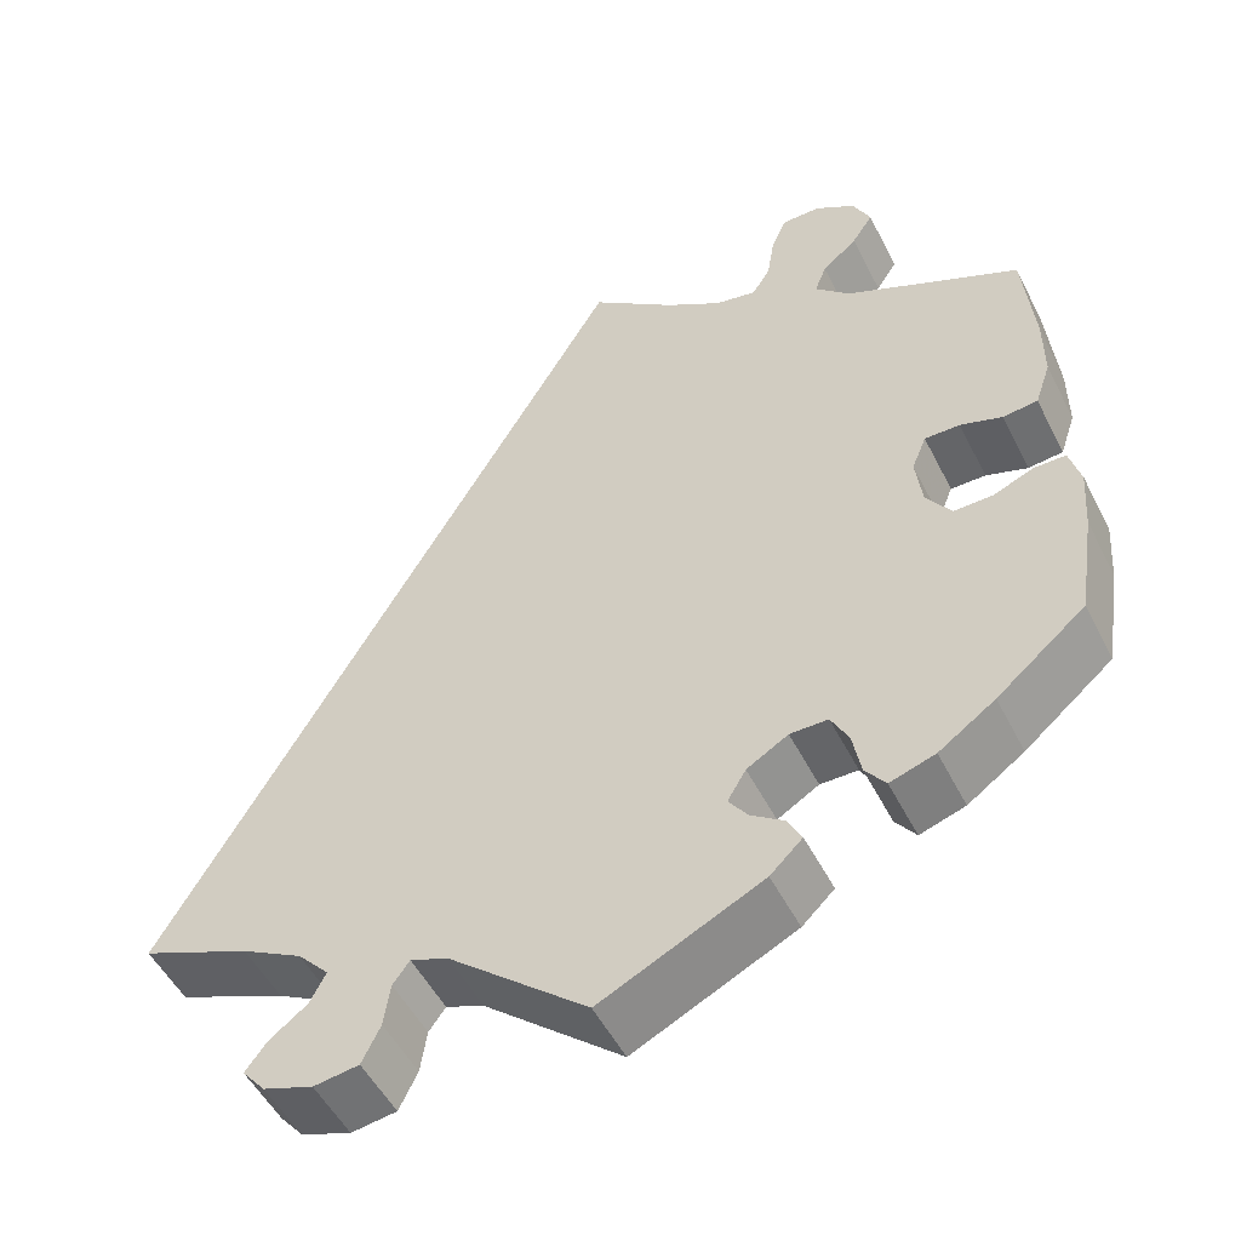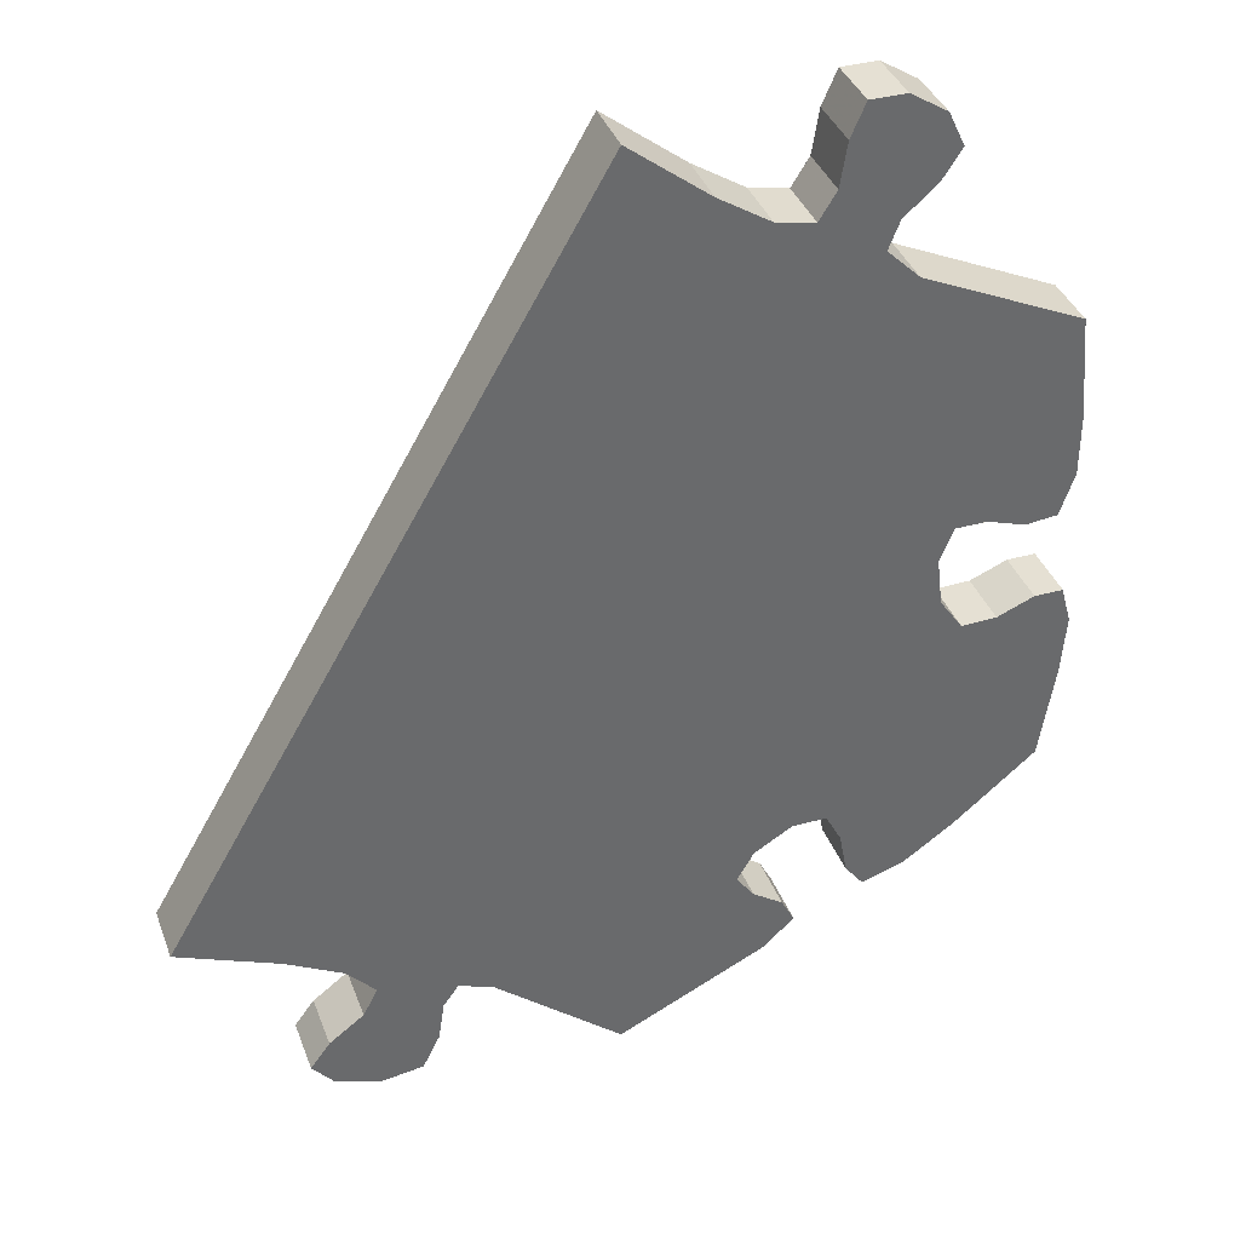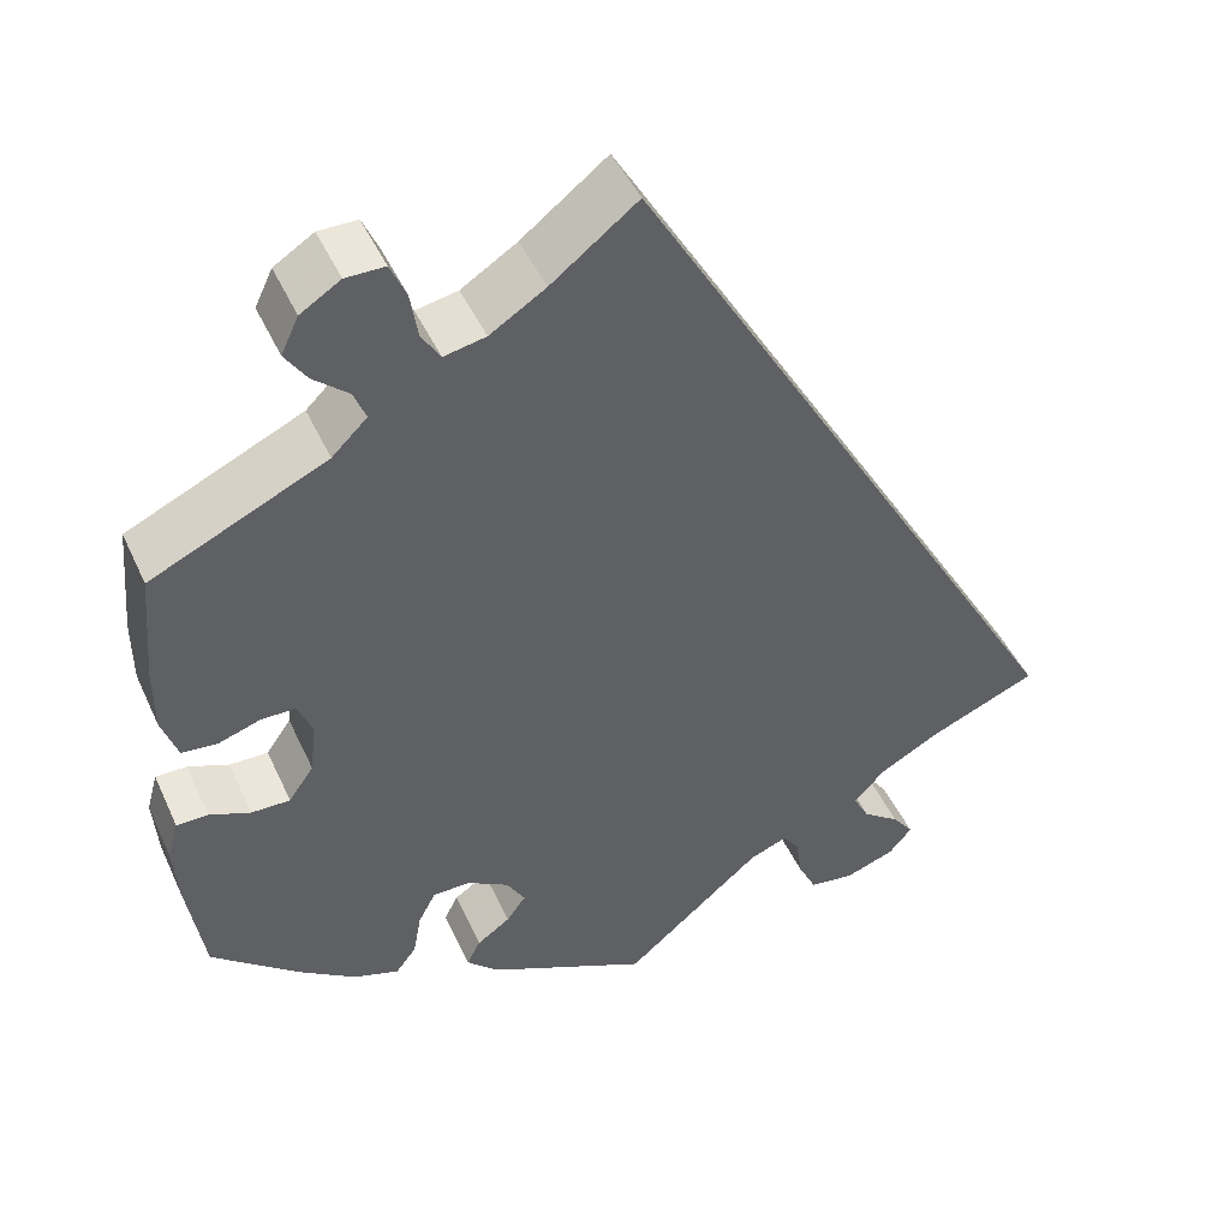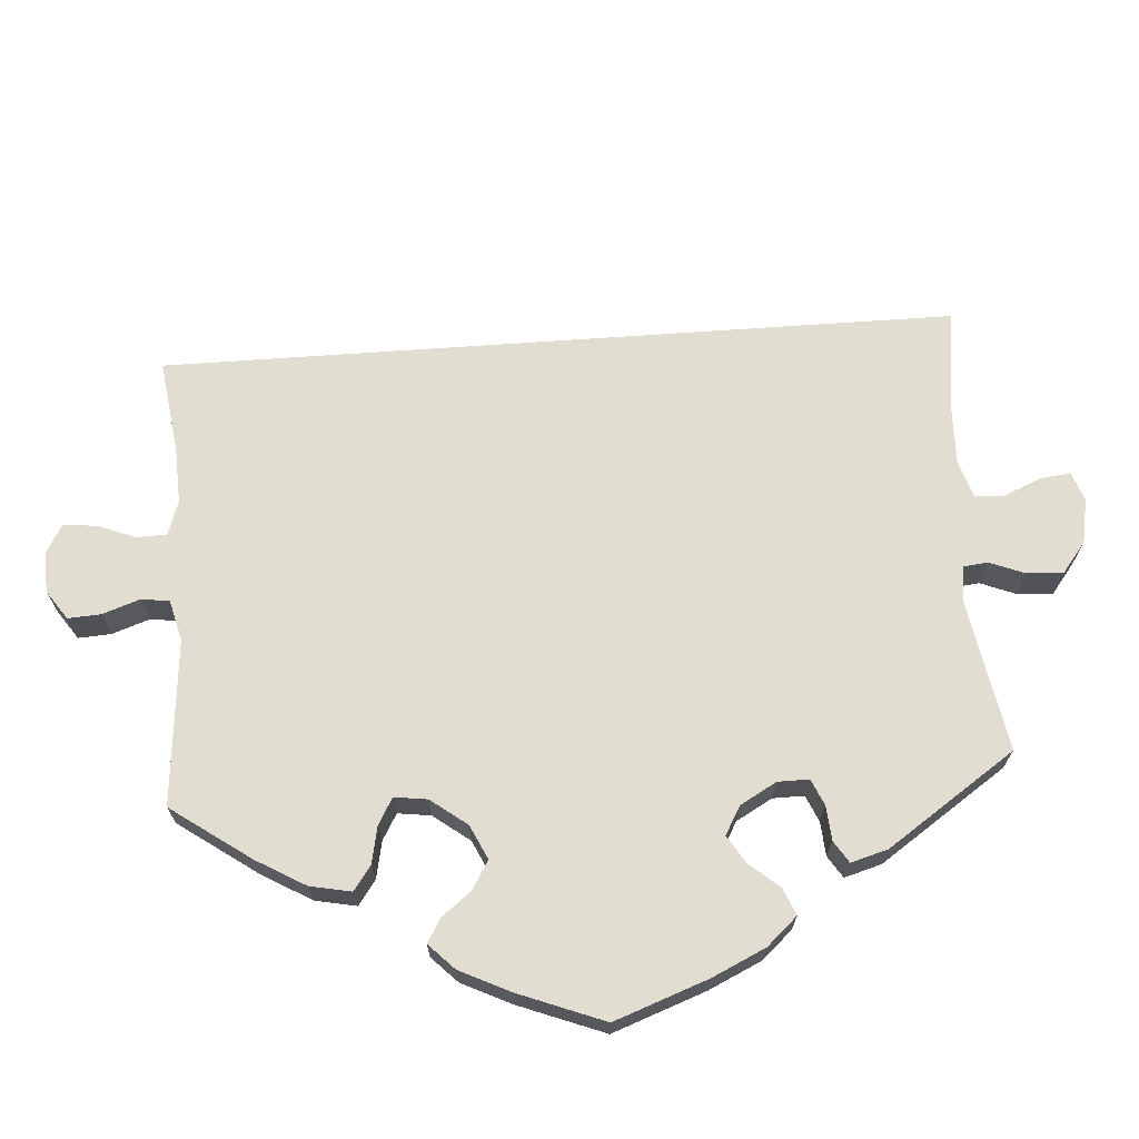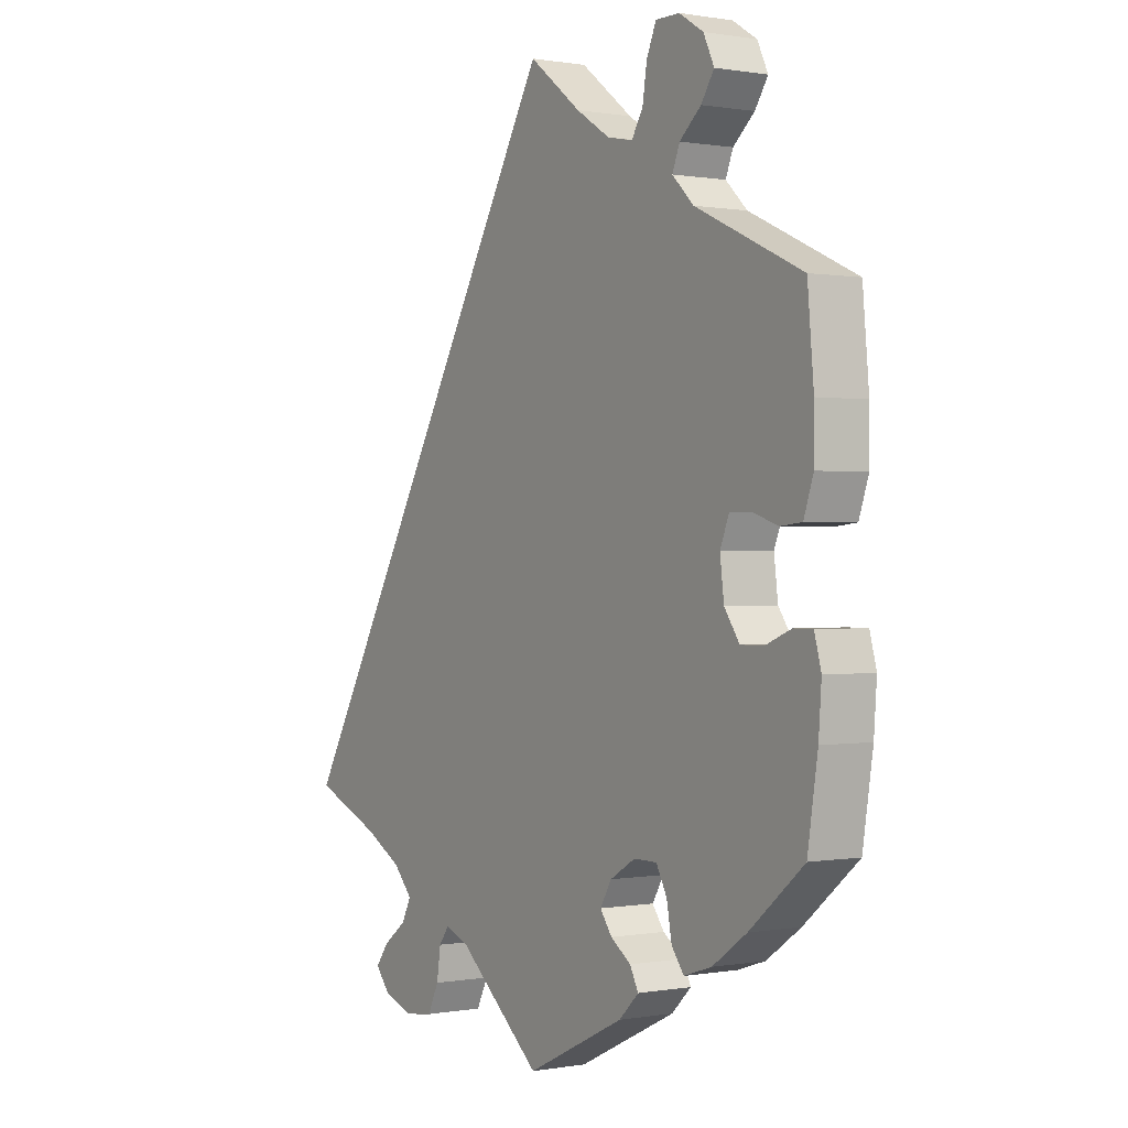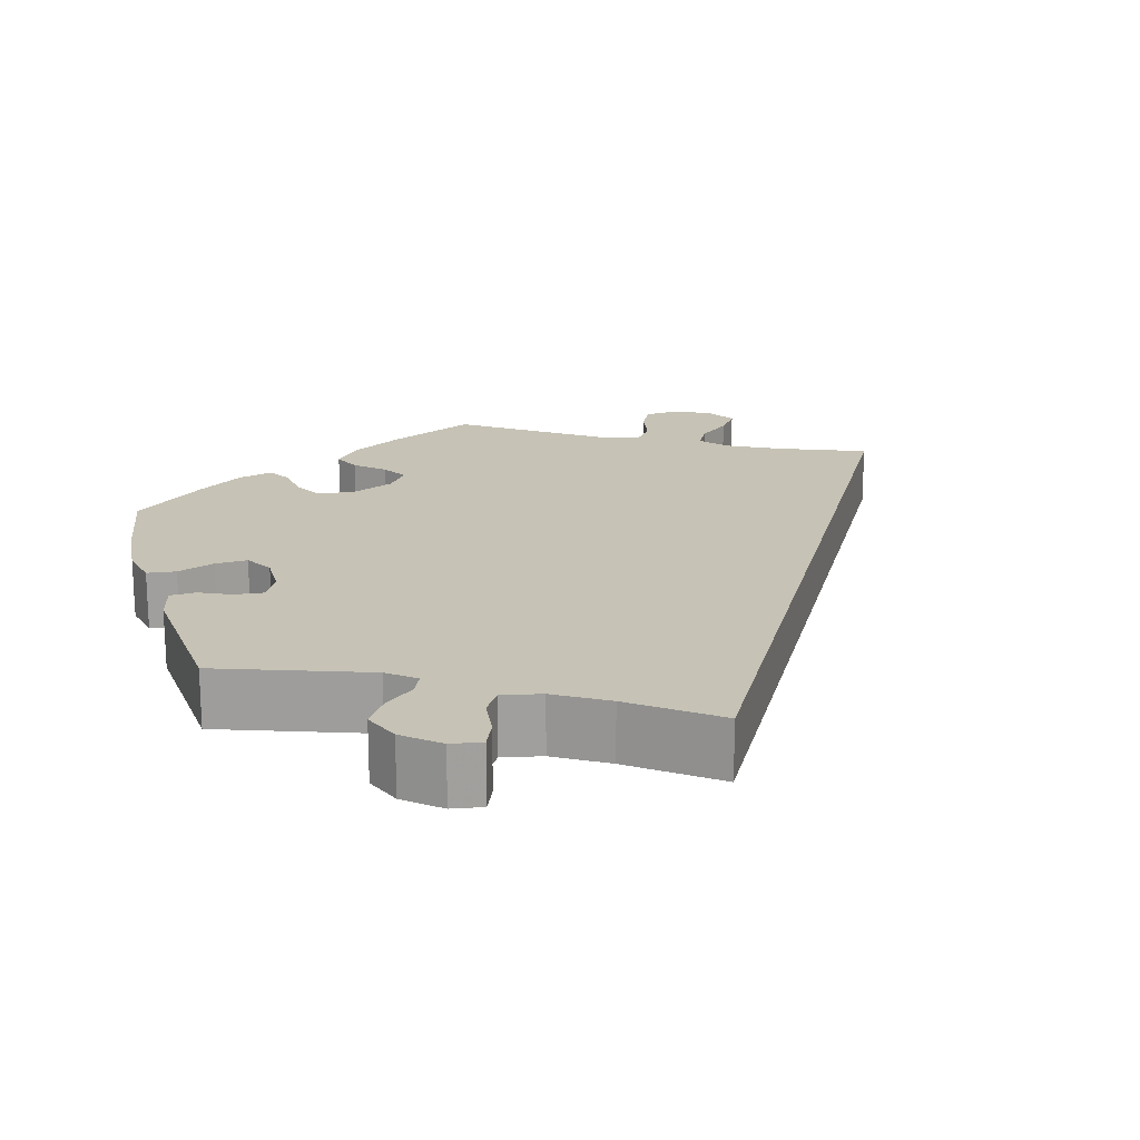
<metadata>
{"format":"obj","ext":"obj","renderer":"f3d","projection":"perspective","resolution":1024,"background":"white","views":[{"elev":-51.5,"azim":26.4,"up":"+Z"},{"elev":38.0,"azim":-19.3,"up":"+Z"},{"elev":46.9,"azim":156.2,"up":"+Z"},{"elev":68.5,"azim":116.0,"up":"+Y"},{"elev":0.3,"azim":56.8,"up":"+Z"},{"elev":18.9,"azim":-136.0,"up":"+Y"}]}
</metadata>
<code>
v 0 0.07 0.578
v 0.093 0.07 0.506
v 0.153 0.07 0.468
v 0.198 0.07 0.459
v 0.218 0.07 0.491
v 0.226 0.07 0.542
v 0.243 0.07 0.581
v 0.285 0.07 0.581
v 0.328 0.07 0.554
v 0.347 0.07 0.514
v 0.324 0.07 0.479
v 0.286 0.07 0.446
v 0.273 0.07 0.413
v 0.311 0.07 0.376
v 0.5 0.07 0.289
v 0.511 0.07 0.167
v 0.511 0.07 0.095
v 0.494 0.07 0.045
v 0.456 0.07 0.041
v 0.411 0.07 0.056
v 0.373 0.07 0.056
v 0.357 0.07 0.017
v 0.364 0.07 -0.04
v 0.391 0.07 -0.079
v 0.433 0.07 -0.078
v 0.477 0.07 -0.06
v 0.511 0.07 -0.06
v 0.523 0.07 -0.104
v 0.518 0.07 -0.173
v 0.5 0.07 -0.289
v 0.404 0.07 -0.37
v 0.343 0.07 -0.413
v 0.294 0.07 -0.429
v 0.272 0.07 -0.4
v 0.263 0.07 -0.351
v 0.244 0.07 -0.315
v 0.203 0.07 -0.315
v 0.158 0.07 -0.342
v 0.138 0.07 -0.376
v 0.159 0.07 -0.405
v 0.195 0.07 -0.43
v 0.21 0.07 -0.459
v 0.175 0.07 -0.493
v 0 0.07 -0.578
v -0.15 0.07 -0.451
v -0.191 0.07 -0.435
v -0.209 0.07 -0.46
v -0.216 0.07 -0.507
v -0.236 0.07 -0.548
v -0.285 0.07 -0.555
v -0.339 0.07 -0.536
v -0.364 0.07 -0.506
v -0.341 0.07 -0.475
v -0.3 0.07 -0.444
v -0.283 0.07 -0.411
v -0.317 0.07 -0.374
v -0.383 0.07 -0.338
v -0.501 0.07 -0.289
v 0 0 0.578
v 0.093 0 0.506
v 0.153 0 0.468
v 0.198 0 0.459
v 0.218 0 0.491
v 0.226 0 0.542
v 0.243 0 0.581
v 0.285 0 0.581
v 0.328 0 0.554
v 0.347 0 0.514
v 0.324 0 0.479
v 0.286 0 0.446
v 0.273 0 0.413
v 0.311 0 0.376
v 0.5 0 0.289
v 0.511 0 0.167
v 0.511 0 0.095
v 0.494 0 0.045
v 0.456 0 0.041
v 0.411 0 0.056
v 0.373 0 0.056
v 0.357 0 0.017
v 0.364 0 -0.04
v 0.391 0 -0.079
v 0.433 0 -0.078
v 0.477 0 -0.06
v 0.511 0 -0.06
v 0.523 0 -0.104
v 0.518 0 -0.173
v 0.5 0 -0.289
v 0.404 0 -0.37
v 0.343 0 -0.413
v 0.294 0 -0.429
v 0.272 0 -0.4
v 0.263 0 -0.351
v 0.244 0 -0.315
v 0.203 0 -0.315
v 0.158 0 -0.342
v 0.138 0 -0.376
v 0.159 0 -0.405
v 0.195 0 -0.43
v 0.21 0 -0.459
v 0.175 0 -0.493
v 0 0 -0.578
v -0.15 0 -0.451
v -0.191 0 -0.435
v -0.209 0 -0.46
v -0.216 0 -0.507
v -0.236 0 -0.548
v -0.285 0 -0.555
v -0.339 0 -0.536
v -0.364 0 -0.506
v -0.341 0 -0.475
v -0.3 0 -0.444
v -0.283 0 -0.411
v -0.317 0 -0.374
v -0.383 0 -0.338
v -0.501 0 -0.289
f 57 58 1 2
f 56 57 2 3
f 55 56 3 4
f 54 55 4 5
f 51 52 53 54
f 51 54 5
f 50 51 5
f 47 48 49 50
f 46 47 50 5
f 45 46 5
f 44 45 5
f 40 41 42 43
f 39 40 43 44
f 38 39 44 5
f 32 33 34 35
f 32 35 36
f 31 32 36
f 30 31 36
f 29 30 36 37
f 25 26 27 28
f 24 25 28 29
f 17 18 19 20
f 17 20 21
f 14 15 16 17
f 13 14 17 21
f 9 10 11 12
f 9 12 13
f 8 9 13
f 7 8 13
f 6 7 13
f 37 38 5 6
f 24 29 37
f 23 24 37
f 22 23 37 6
f 6 13 21 22
f 60 59 116 115
f 61 60 115 114
f 62 61 114 113
f 63 62 113 112
f 112 111 110 109
f 63 112 109
f 63 109 108
f 108 107 106 105
f 63 108 105 104
f 63 104 103
f 63 103 102
f 101 100 99 98
f 102 101 98 97
f 63 102 97 96
f 93 92 91 90
f 94 93 90
f 94 90 89
f 94 89 88
f 95 94 88 87
f 86 85 84 83
f 87 86 83 82
f 78 77 76 75
f 79 78 75
f 75 74 73 72
f 79 75 72 71
f 70 69 68 67
f 71 70 67
f 71 67 66
f 71 66 65
f 71 65 64
f 64 63 96 95
f 95 87 82
f 95 82 81
f 64 95 81 80
f 80 79 71 64
f 1 59 60 2
f 2 60 61 3
f 3 61 62 4
f 4 62 63 5
f 5 63 64 6
f 6 64 65 7
f 7 65 66 8
f 8 66 67 9
f 9 67 68 10
f 10 68 69 11
f 11 69 70 12
f 12 70 71 13
f 13 71 72 14
f 14 72 73 15
f 15 73 74 16
f 16 74 75 17
f 17 75 76 18
f 18 76 77 19
f 19 77 78 20
f 20 78 79 21
f 21 79 80 22
f 22 80 81 23
f 23 81 82 24
f 24 82 83 25
f 25 83 84 26
f 26 84 85 27
f 27 85 86 28
f 28 86 87 29
f 29 87 88 30
f 30 88 89 31
f 31 89 90 32
f 32 90 91 33
f 33 91 92 34
f 34 92 93 35
f 35 93 94 36
f 36 94 95 37
f 37 95 96 38
f 38 96 97 39
f 39 97 98 40
f 40 98 99 41
f 41 99 100 42
f 42 100 101 43
f 43 101 102 44
f 44 102 103 45
f 45 103 104 46
f 46 104 105 47
f 47 105 106 48
f 48 106 107 49
f 49 107 108 50
f 50 108 109 51
f 51 109 110 52
f 52 110 111 53
f 53 111 112 54
f 54 112 113 55
f 55 113 114 56
f 56 114 115 57
f 57 115 116 58
f 58 116 59 1

</code>
